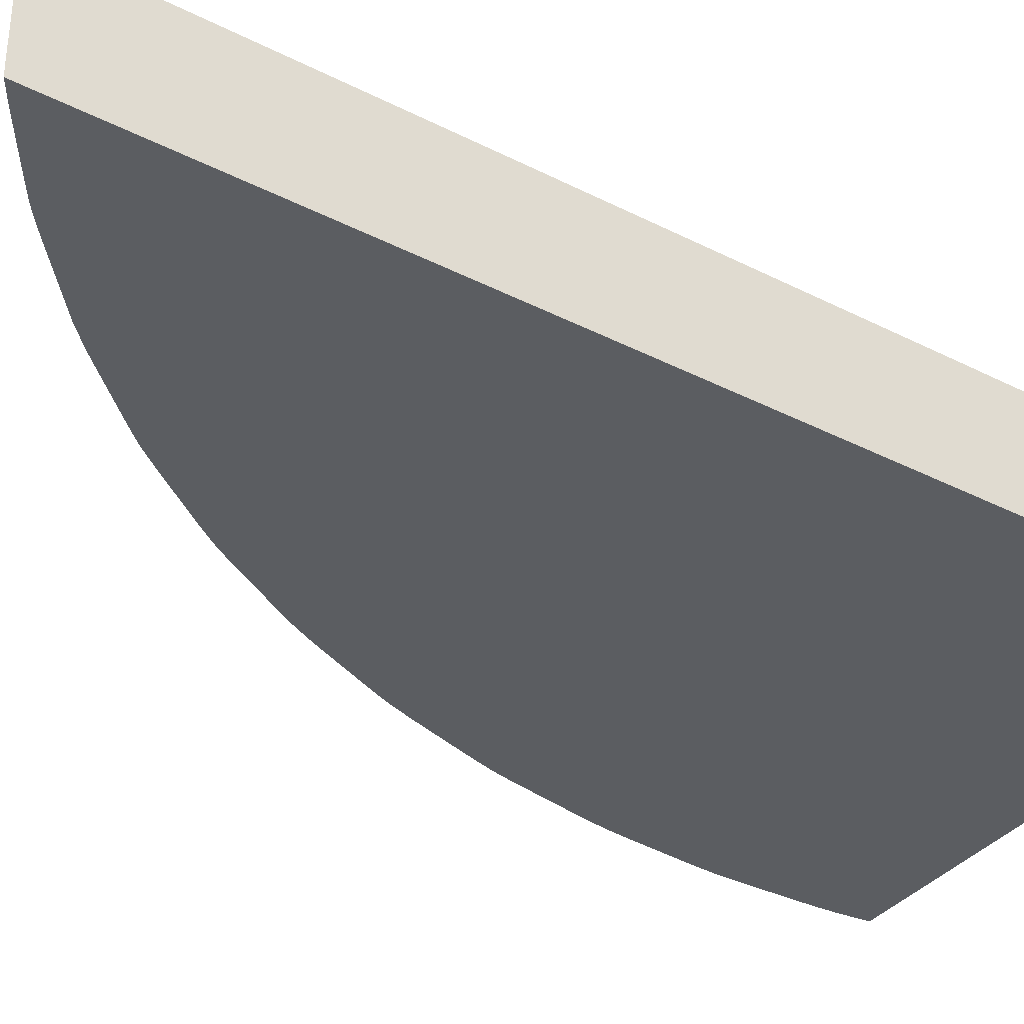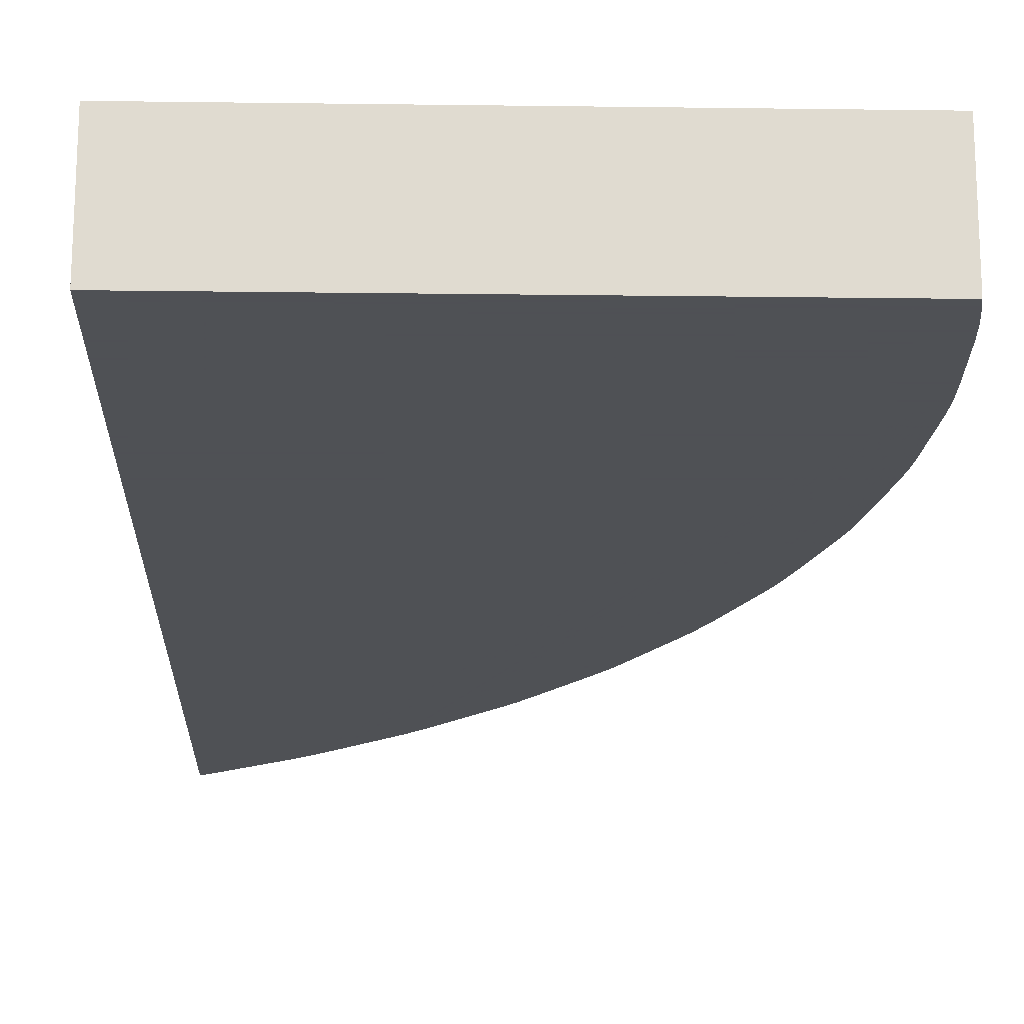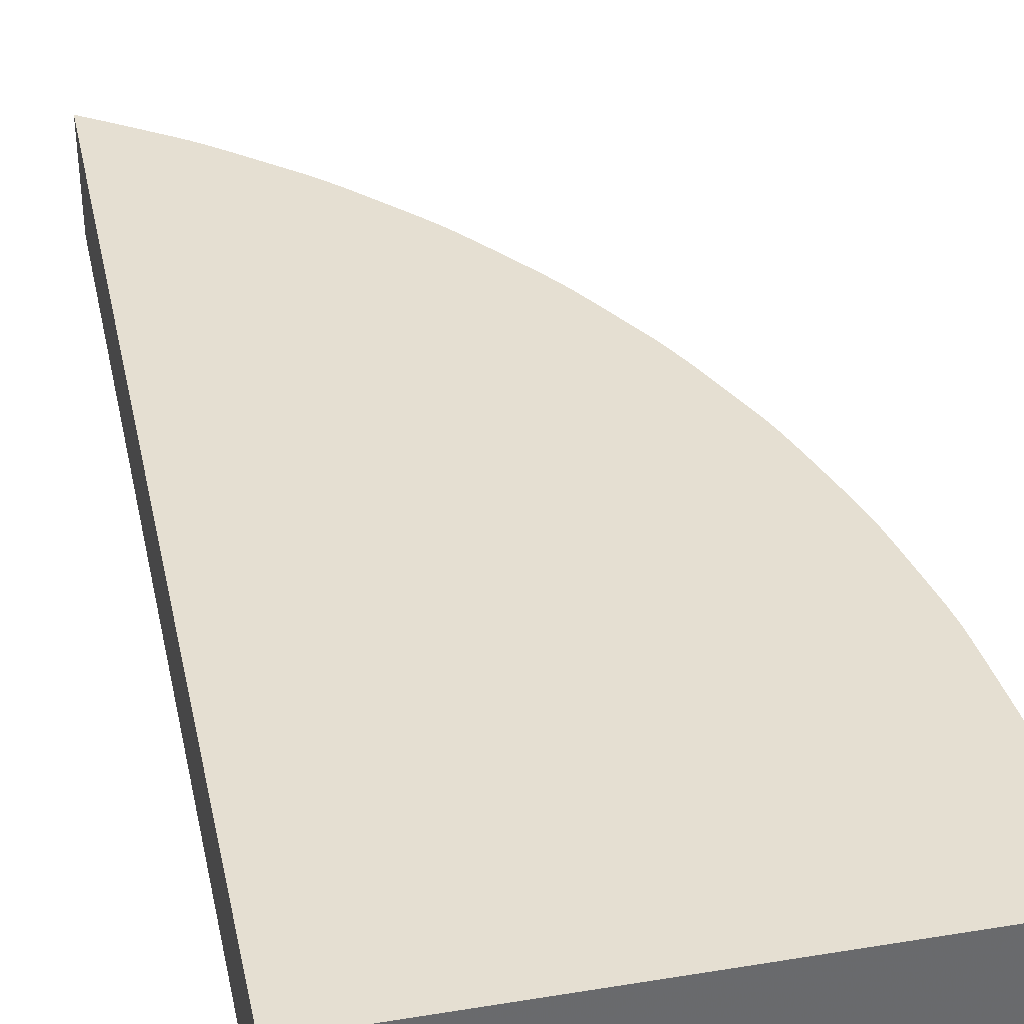
<metadata>
{"format":"obj","ext":"obj","renderer":"f3d","projection":"perspective","resolution":1024,"background":"white","views":[{"elev":-36.1,"azim":56.2,"up":"+Z"},{"elev":-19.5,"azim":178.6,"up":"+Z"},{"elev":37.4,"azim":168.1,"up":"+Z"}]}
</metadata>
<code>
v -0.0445 -0.001032 -0.09752
v -0.0445 -0.001032 -0.09945
v -0.04446 -0.001996 -0.09752
v -0.04446 -0.001996 -0.09696
v -0.0445 -0.001032 -0.09696
v -0.04449 -0.0004767 -0.09696
v -0.04449 -6.836e-05 -0.09945
v -0.04449 -0.001032 -0.1014
v -0.04438 -0.00296 -0.09752
v -0.04446 -0.001996 -0.09848
v -0.04438 -0.00296 -0.09696
v -0.04449 -6.836e-05 -0.09696
v -0.04448 0.0004873 -0.09696
v -0.04447 0.0008957 -0.09752
v -0.04441 0.002819 -0.09696
v -0.04448 -6.836e-05 -0.1014
v -0.04448 -0.000422 -0.1017
v -0.04449 -0.001032 -0.1017
v -0.04447 -0.001382 -0.1017
v -0.04445 -0.001996 -0.1017
v -0.04445 -0.001996 -0.1014
v -0.04435 -0.003365 -0.09696
v -0.04438 -0.00296 -0.09848
v -0.04423 -0.004745 -0.09848
v -0.04447 0.0008957 -0.09696
v -0.04445 0.001451 -0.09696
v -0.0444 0.002819 -0.1014
v -0.04446 0.0008957 -0.1014
v -0.04435 0.003783 -0.09696
v -0.04435 0.003783 -0.09848
v -0.04434 0.003783 -0.1014
v -0.04441 0.00247 -0.1017
v -0.04445 0.0008957 -0.1017
v -0.04448 -6.836e-05 -0.1017
v -0.04437 -0.00296 -0.1017
v -0.04429 -0.00392 -0.1014
v -0.04427 -0.00427 -0.09696
v -0.04423 -0.00472 -0.1004
v -0.04419 -0.005187 -0.1014
v -0.04419 -0.005213 -0.09945
v -0.04419 -0.005225 -0.09848
v -0.04423 -0.00475 -0.09752
v -0.0444 0.002819 -0.1017
v -0.04436 0.003434 -0.1017
v -0.04425 0.004642 -0.09696
v -0.04425 0.00463 -0.09945
v -0.04425 0.004621 -0.1004
v -0.04425 0.004613 -0.1014
v -0.04425 0.0046 -0.1017
v -0.04434 0.003783 -0.1017
v -0.04434 -0.00331 -0.1017
v -0.04419 -0.005229 -0.09752
v -0.04419 -0.005225 -0.09696
v -0.04419 -0.00517 -0.1017
v -0.04412 -0.005848 -0.1014
v -0.04413 -0.005848 -0.09945
v -0.04418 0.005181 -0.09696
v -0.04419 0.005118 -0.09848
v -0.04418 0.005097 -0.1014
v -0.04418 0.005084 -0.1017
v -0.04416 -0.005486 -0.09696
v -0.04413 -0.005848 -0.09752
v -0.04411 -0.005848 -0.1017
v -0.04398 -0.006812 -0.1014
v -0.04398 -0.006812 -0.09945
v -0.04417 0.005181 -0.1014
v -0.02346 0.005181 -0.09696
v -0.04417 0.005181 -0.1017
v -0.04412 -0.005848 -0.09696
v -0.04398 -0.006812 -0.09696
v -0.04406 -0.006252 -0.09696
v -0.04397 -0.006812 -0.1017
v -0.04353 -0.00909 -0.1017
v -0.04341 -0.0097 -0.1014
v -0.04379 -0.007776 -0.09945
v -0.04379 -0.007776 -0.09848
v -0.0438 -0.007776 -0.09752
v -0.0439 -0.007216 -0.09696
v -0.02346 0.005181 -0.1017
v -0.02346 -0.03783 -0.09696
v -0.04341 -0.0097 -0.1017
v -0.04336 -0.009936 -0.1017
v -0.04328 -0.01036 -0.1014
v -0.04328 -0.01037 -0.1004
v -0.04342 -0.0097 -0.09848
v -0.04372 -0.00818 -0.09696
v -0.0438 -0.007776 -0.09696
v -0.02346 -0.03781 -0.1017
v -0.0238 -0.0376 -0.09696
v -0.0235 -0.0378 -0.09752
v -0.02346 -0.03782 -0.09945
v -0.04328 -0.01035 -0.1017
v -0.04321 -0.01066 -0.1017
v -0.04317 -0.01085 -0.1014
v -0.04317 -0.01085 -0.1004
v -0.04328 -0.01037 -0.09848
v -0.04342 -0.0097 -0.09696
v -0.04353 -0.009144 -0.09696
v -0.04361 -0.008736 -0.09696
v -0.02346 -0.03782 -0.1013
v -0.0235 -0.03779 -0.1017
v -0.02423 -0.03732 -0.09696
v -0.02423 -0.03732 -0.09752
v -0.02422 -0.03732 -0.09848
v -0.02422 -0.03732 -0.1014
v -0.0235 -0.0378 -0.1004
v -0.04317 -0.01084 -0.1017
v -0.04295 -0.01163 -0.1014
v -0.04317 -0.01085 -0.09945
v -0.04296 -0.01163 -0.09945
v -0.04328 -0.01037 -0.09752
v -0.04317 -0.01085 -0.09752
v -0.04336 -0.009982 -0.09696
v -0.02421 -0.03731 -0.1017
v -0.02471 -0.03699 -0.09696
v -0.025 -0.03679 -0.09696
v -0.02568 -0.03631 -0.09696
v -0.0247 -0.03698 -0.1004
v -0.02639 -0.03582 -0.1004
v -0.02588 -0.03617 -0.1014
v -0.02452 -0.0371 -0.1017
v -0.04295 -0.01163 -0.1017
v -0.04255 -0.01289 -0.1017
v -0.04229 -0.01373 -0.1017
v -0.04224 -0.01391 -0.1014
v -0.04205 -0.01452 -0.1004
v -0.04224 -0.01392 -0.1004
v -0.04224 -0.01393 -0.09696
v -0.04266 -0.01259 -0.09696
v -0.04296 -0.01163 -0.09696
v -0.04317 -0.01085 -0.09696
v -0.04322 -0.01065 -0.09696
v -0.04328 -0.01037 -0.09696
v -0.02639 -0.03583 -0.09696
v -0.02704 -0.03535 -0.09945
v -0.02704 -0.03535 -0.1014
v -0.02639 -0.03581 -0.1014
v -0.02639 -0.03581 -0.1017
v -0.04224 -0.01391 -0.1017
v -0.04205 -0.01452 -0.1014
v -0.04173 -0.01548 -0.1014
v -0.04173 -0.01548 -0.1004
v -0.04205 -0.01452 -0.09848
v -0.04216 -0.01418 -0.09696
v -0.02666 -0.03563 -0.09696
v -0.02704 -0.03535 -0.09752
v -0.02752 -0.03498 -0.1004
v -0.02752 -0.03498 -0.1014
v -0.02704 -0.03535 -0.1017
v -0.02735 -0.03511 -0.1017
v -0.04204 -0.01452 -0.1017
v -0.04192 -0.01487 -0.1017
v -0.04172 -0.01548 -0.1017
v -0.04162 -0.01575 -0.1017
v -0.04143 -0.01623 -0.1017
v -0.04143 -0.01624 -0.1014
v -0.04173 -0.01548 -0.09848
v -0.04143 -0.01624 -0.1004
v -0.04144 -0.01625 -0.09696
v -0.04192 -0.01492 -0.09696
v -0.04205 -0.01452 -0.09696
v -0.02704 -0.03535 -0.09696
v -0.02753 -0.03498 -0.09752
v -0.02777 -0.03477 -0.09696
v -0.0281 -0.03449 -0.09945
v -0.02752 -0.03497 -0.1017
v -0.0281 -0.03449 -0.1014
v -0.04078 -0.01772 -0.1017
v -0.04032 -0.01878 -0.1014
v -0.04093 -0.0174 -0.09945
v -0.0411 -0.01701 -0.09696
v -0.04053 -0.0183 -0.09945
v -0.04173 -0.01548 -0.09696
v -0.02753 -0.03498 -0.09696
v -0.02811 -0.03449 -0.09696
v -0.02811 -0.03449 -0.09752
v -0.02839 -0.03426 -0.09696
v -0.02809 -0.03449 -0.1017
v -0.02858 -0.03408 -0.09848
v -0.02858 -0.03407 -0.1014
v -0.0284 -0.03422 -0.1017
v -0.04039 -0.0186 -0.1017
v -0.04007 -0.01933 -0.1014
v -0.04032 -0.01878 -0.09848
v -0.04076 -0.01778 -0.09696
v -0.02914 -0.0336 -0.09696
v -0.02962 -0.03318 -0.09848
v -0.02858 -0.03407 -0.1017
v -0.02961 -0.03317 -0.1014
v -0.04022 -0.01898 -0.1017
v -0.04007 -0.01933 -0.1017
v -0.03991 -0.01966 -0.1017
v -0.03962 -0.02026 -0.1014
v -0.04008 -0.01933 -0.09945
v -0.04032 -0.01879 -0.09696
v -0.03017 -0.0327 -0.09696
v -0.03045 -0.03245 -0.09696
v -0.03065 -0.03227 -0.1014
v -0.03047 -0.03242 -0.1017
v -0.03962 -0.02025 -0.1017
v -0.03936 -0.02074 -0.1017
v -0.03937 -0.02074 -0.1014
v -0.03937 -0.02074 -0.1004
v -0.03937 -0.02075 -0.09696
v -0.03962 -0.02026 -0.09945
v -0.04008 -0.01933 -0.09696
v -0.04022 -0.01902 -0.09696
v -0.03989 -0.01972 -0.09696
v -0.03066 -0.03227 -0.09696
v -0.03066 -0.03227 -0.09752
v -0.03065 -0.03227 -0.09848
v -0.03065 -0.03227 -0.09945
v -0.03082 -0.03209 -0.1017
v -0.03065 -0.03226 -0.1017
v -0.03114 -0.03179 -0.1014
v -0.03907 -0.02126 -0.1017
v -0.03833 -0.02254 -0.1014
v -0.03907 -0.02126 -0.1014
v -0.03907 -0.02126 -0.1004
v -0.03908 -0.02126 -0.09696
v -0.03962 -0.02027 -0.09696
v -0.03962 -0.02027 -0.09752
v -0.03962 -0.02026 -0.09848
v -0.03086 -0.03207 -0.09696
v -0.03114 -0.03179 -0.09848
v -0.03114 -0.03178 -0.1017
v -0.03162 -0.03131 -0.09848
v -0.03162 -0.0313 -0.1004
v -0.03162 -0.0313 -0.1014
v -0.03144 -0.03148 -0.1017
v -0.03833 -0.02254 -0.1017
v -0.03782 -0.02342 -0.1017
v -0.03757 -0.02385 -0.1014
v -0.03796 -0.02318 -0.1004
v -0.03833 -0.02255 -0.09752
v -0.03861 -0.02207 -0.09696
v -0.03114 -0.03179 -0.09696
v -0.03255 -0.0303 -0.1014
v -0.03162 -0.03131 -0.09696
v -0.03235 -0.03053 -0.09696
v -0.033 -0.02982 -0.09752
v -0.03299 -0.02982 -0.1004
v -0.03207 -0.03082 -0.1014
v -0.03178 -0.03112 -0.1017
v -0.03162 -0.0313 -0.1017
v -0.03757 -0.02384 -0.1017
v -0.03757 -0.02385 -0.09945
v -0.03797 -0.02318 -0.09848
v -0.03738 -0.02415 -0.1017
v -0.03727 -0.02433 -0.1014
v -0.03727 -0.02433 -0.1004
v -0.03818 -0.02281 -0.09696
v -0.03833 -0.02255 -0.09696
v -0.03845 -0.02235 -0.09696
v -0.03347 -0.02929 -0.1014
v -0.03347 -0.02929 -0.1017
v -0.03348 -0.0293 -0.09696
v -0.03391 -0.02881 -0.1014
v -0.03757 -0.02385 -0.09696
v -0.0378 -0.02346 -0.09696
v -0.03727 -0.02432 -0.1017
v -0.03679 -0.02502 -0.1014
v -0.03679 -0.02503 -0.1004
v -0.03679 -0.02503 -0.09752
v -0.03727 -0.02433 -0.09752
v -0.03391 -0.02881 -0.1017
v -0.03366 -0.0291 -0.09696
v -0.03391 -0.02882 -0.09848
v -0.03439 -0.02826 -0.1014
v -0.03439 -0.02826 -0.1017
v -0.03727 -0.02433 -0.09696
v -0.03679 -0.02502 -0.1017
v -0.03587 -0.02628 -0.1017
v -0.03644 -0.02551 -0.1014
v -0.03644 -0.02551 -0.09848
v -0.03644 -0.02551 -0.09696
v -0.03679 -0.02503 -0.09696
v -0.03391 -0.02882 -0.09696
v -0.03439 -0.02826 -0.09696
v -0.03455 -0.02805 -0.09696
v -0.03477 -0.02778 -0.09752
v -0.03477 -0.02778 -0.09945
v -0.03476 -0.02778 -0.1014
v -0.03476 -0.02777 -0.1017
v -0.03537 -0.02695 -0.1017
v -0.0356 -0.02664 -0.1014
v -0.03561 -0.02665 -0.09696
v -0.03603 -0.02607 -0.09696
v -0.03477 -0.02777 -0.09696
v -0.03505 -0.0274 -0.09696
v -0.03525 -0.02713 -0.09696
v -0.03525 -0.02713 -0.09752
v -0.03525 -0.02712 -0.1014
v -0.03507 -0.02736 -0.1017
v -0.0354 -0.02693 -0.09696
f 1 2 3
f 1 3 4
f 1 4 5
f 1 5 6
f 1 6 7
f 1 7 2
f 2 7 16
f 2 16 8
f 2 8 10
f 2 10 3
f 3 9 11
f 3 11 4
f 3 10 23
f 3 23 9
f 4 11 22
f 4 22 37
f 4 37 53
f 4 53 61
f 4 61 69
f 4 69 71
f 4 71 70
f 4 70 78
f 4 78 87
f 4 87 86
f 4 86 99
f 4 99 98
f 4 98 97
f 4 97 113
f 4 113 133
f 4 133 132
f 4 132 131
f 4 131 130
f 4 130 129
f 4 129 128
f 4 128 144
f 4 144 161
f 4 161 160
f 4 160 173
f 4 173 159
f 4 159 171
f 4 171 185
f 4 185 195
f 4 195 207
f 4 207 206
f 4 206 208
f 4 208 221
f 4 221 204
f 4 204 220
f 4 220 236
f 4 236 254
f 4 254 253
f 4 253 252
f 4 252 260
f 4 260 259
f 4 259 271
f 4 271 277
f 4 277 276
f 4 276 288
f 4 288 287
f 4 287 295
f 4 295 291
f 4 291 290
f 4 290 289
f 4 289 280
f 4 280 279
f 4 279 278
f 4 278 267
f 4 267 257
f 4 257 240
f 4 240 239
f 4 239 237
f 4 237 224
f 4 224 209
f 4 209 197
f 4 197 196
f 4 196 186
f 4 186 177
f 4 177 175
f 4 175 164
f 4 164 174
f 4 174 162
f 4 162 145
f 4 145 134
f 4 134 117
f 4 117 116
f 4 116 115
f 4 115 102
f 4 102 89
f 4 89 80
f 4 80 67
f 4 67 57
f 4 57 45
f 4 45 29
f 4 29 15
f 4 15 26
f 4 26 25
f 4 25 13
f 4 13 12
f 4 12 6
f 4 6 5
f 6 12 7
f 7 12 13
f 7 13 14
f 7 14 15
f 7 15 16
f 8 17 18
f 8 18 19
f 8 19 20
f 8 20 21
f 8 21 10
f 8 16 17
f 9 22 11
f 9 23 24
f 9 24 22
f 10 21 23
f 13 25 14
f 14 25 26
f 14 26 15
f 15 27 28
f 15 28 16
f 15 29 30
f 15 30 31
f 15 31 27
f 16 28 32
f 16 32 33
f 16 33 34
f 16 34 17
f 17 34 33
f 17 33 32
f 17 32 43
f 17 43 44
f 17 44 50
f 17 50 49
f 17 49 60
f 17 60 68
f 17 68 79
f 17 79 88
f 17 88 101
f 17 101 114
f 17 114 121
f 17 121 138
f 17 138 149
f 17 149 150
f 17 150 166
f 17 166 178
f 17 178 181
f 17 181 188
f 17 188 199
f 17 199 214
f 17 214 213
f 17 213 226
f 17 226 230
f 17 230 245
f 17 245 244
f 17 244 256
f 17 256 266
f 17 266 270
f 17 270 284
f 17 284 294
f 17 294 285
f 17 285 273
f 17 273 272
f 17 272 261
f 17 261 249
f 17 249 246
f 17 246 232
f 17 232 231
f 17 231 216
f 17 216 201
f 17 201 200
f 17 200 192
f 17 192 191
f 17 191 190
f 17 190 182
f 17 182 168
f 17 168 155
f 17 155 154
f 17 154 153
f 17 153 152
f 17 152 151
f 17 151 139
f 17 139 124
f 17 124 123
f 17 123 122
f 17 122 107
f 17 107 93
f 17 93 92
f 17 92 82
f 17 82 81
f 17 81 73
f 17 73 72
f 17 72 63
f 17 63 54
f 17 54 51
f 17 51 35
f 17 35 20
f 17 20 19
f 17 19 18
f 20 35 21
f 21 35 36
f 21 36 23
f 22 24 37
f 23 36 38
f 23 38 24
f 24 38 39
f 24 39 40
f 24 40 41
f 24 41 52
f 24 52 42
f 24 42 37
f 27 43 32
f 27 32 28
f 27 31 44
f 27 44 43
f 29 45 30
f 30 45 46
f 30 46 47
f 30 47 31
f 31 47 48
f 31 48 49
f 31 49 50
f 31 50 44
f 35 51 36
f 36 51 39
f 36 39 38
f 37 42 52
f 37 52 53
f 39 51 54
f 39 54 55
f 39 55 40
f 40 55 56
f 40 56 41
f 41 56 52
f 45 57 46
f 46 57 47
f 47 57 58
f 47 58 59
f 47 59 48
f 48 59 49
f 49 59 60
f 52 61 53
f 52 56 62
f 52 62 61
f 54 63 55
f 55 63 64
f 55 64 65
f 55 65 56
f 56 65 70
f 56 70 62
f 57 66 58
f 57 67 79
f 57 79 68
f 57 68 66
f 58 66 59
f 59 66 60
f 60 66 68
f 61 62 69
f 62 70 71
f 62 71 69
f 63 72 64
f 64 72 73
f 64 73 74
f 64 74 75
f 64 75 76
f 64 76 77
f 64 77 65
f 65 77 78
f 65 78 70
f 67 80 91
f 67 91 100
f 67 100 88
f 67 88 79
f 73 81 74
f 74 81 82
f 74 82 83
f 74 83 84
f 74 84 85
f 74 85 76
f 74 76 75
f 76 85 77
f 77 85 86
f 77 86 87
f 77 87 78
f 80 89 90
f 80 90 91
f 82 92 83
f 83 92 93
f 83 93 94
f 83 94 95
f 83 95 84
f 84 95 96
f 84 96 85
f 85 96 97
f 85 97 98
f 85 98 99
f 85 99 86
f 88 100 101
f 89 102 103
f 89 103 104
f 89 104 105
f 89 105 91
f 89 91 90
f 91 105 106
f 91 106 100
f 93 107 94
f 94 107 108
f 94 108 95
f 95 109 96
f 95 108 110
f 95 110 109
f 96 111 97
f 96 109 112
f 96 112 111
f 97 111 113
f 100 106 105
f 100 105 101
f 101 105 114
f 102 115 103
f 103 115 104
f 104 115 105
f 105 115 116
f 105 116 117
f 105 117 118
f 105 118 119
f 105 119 120
f 105 120 121
f 105 121 114
f 107 122 108
f 108 122 123
f 108 123 124
f 108 124 125
f 108 125 126
f 108 126 127
f 108 127 128
f 108 128 110
f 109 110 130
f 109 130 112
f 110 128 129
f 110 129 130
f 111 112 131
f 111 131 132
f 111 132 133
f 111 133 113
f 112 130 131
f 117 134 119
f 117 119 118
f 119 134 135
f 119 135 136
f 119 136 137
f 119 137 120
f 120 137 138
f 120 138 121
f 124 139 125
f 125 139 140
f 125 140 126
f 126 128 127
f 126 140 141
f 126 141 142
f 126 142 157
f 126 157 143
f 126 143 128
f 128 143 144
f 134 145 135
f 135 145 146
f 135 146 147
f 135 147 148
f 135 148 136
f 136 149 138
f 136 138 137
f 136 148 150
f 136 150 149
f 139 151 140
f 140 151 152
f 140 152 141
f 141 152 153
f 141 153 154
f 141 154 155
f 141 155 156
f 141 156 158
f 141 158 142
f 142 158 159
f 142 159 157
f 143 157 160
f 143 160 161
f 143 161 144
f 145 162 146
f 146 162 174
f 146 174 163
f 146 163 147
f 147 163 164
f 147 164 165
f 147 165 167
f 147 167 148
f 148 166 150
f 148 167 166
f 155 168 169
f 155 169 156
f 156 170 171
f 156 171 159
f 156 159 158
f 156 169 172
f 156 172 170
f 157 173 160
f 157 159 173
f 163 174 164
f 164 175 176
f 164 176 165
f 165 176 177
f 165 177 167
f 166 167 178
f 167 177 179
f 167 179 180
f 167 180 181
f 167 181 178
f 168 182 169
f 169 182 183
f 169 183 184
f 169 184 172
f 170 185 171
f 170 172 184
f 170 184 185
f 175 177 176
f 177 186 179
f 179 186 187
f 179 187 180
f 180 188 181
f 180 187 189
f 180 189 188
f 182 190 183
f 183 191 192
f 183 192 193
f 183 193 194
f 183 194 195
f 183 195 184
f 183 190 191
f 184 195 185
f 186 196 187
f 187 196 197
f 187 197 198
f 187 198 189
f 188 189 199
f 189 198 199
f 192 200 193
f 193 200 201
f 193 201 202
f 193 202 203
f 193 203 204
f 193 204 205
f 193 205 194
f 194 206 207
f 194 207 195
f 194 205 208
f 194 208 206
f 197 209 210
f 197 210 211
f 197 211 212
f 197 212 198
f 198 213 214
f 198 214 199
f 198 212 215
f 198 215 213
f 201 216 217
f 201 217 218
f 201 218 202
f 202 218 203
f 203 218 219
f 203 219 204
f 204 219 220
f 204 221 222
f 204 222 205
f 205 222 221
f 205 221 223
f 205 223 208
f 208 223 221
f 209 224 210
f 210 224 225
f 210 225 211
f 211 225 212
f 212 225 215
f 213 215 226
f 215 227 228
f 215 228 229
f 215 229 230
f 215 230 226
f 215 225 227
f 216 231 217
f 217 231 232
f 217 232 233
f 217 233 234
f 217 234 235
f 217 235 220
f 217 220 219
f 217 219 218
f 220 235 236
f 224 237 225
f 225 237 239
f 225 239 227
f 227 238 228
f 227 239 240
f 227 240 241
f 227 241 242
f 227 242 238
f 228 238 243
f 228 243 229
f 229 243 244
f 229 244 245
f 229 245 230
f 232 246 233
f 233 247 248
f 233 248 234
f 233 246 249
f 233 249 250
f 233 250 251
f 233 251 247
f 234 248 235
f 235 252 253
f 235 253 254
f 235 254 236
f 235 248 252
f 238 244 243
f 238 242 255
f 238 255 256
f 238 256 244
f 240 257 241
f 241 257 242
f 242 257 258
f 242 258 255
f 247 259 260
f 247 260 248
f 247 251 265
f 247 265 259
f 248 260 252
f 249 261 250
f 250 261 272
f 250 272 262
f 250 262 251
f 251 262 263
f 251 263 264
f 251 264 277
f 251 277 265
f 255 258 266
f 255 266 256
f 257 267 258
f 258 267 268
f 258 268 269
f 258 269 270
f 258 270 266
f 259 265 271
f 262 272 273
f 262 273 274
f 262 274 263
f 263 274 275
f 263 275 276
f 263 276 264
f 264 276 277
f 265 277 271
f 267 278 268
f 268 278 269
f 269 279 280
f 269 280 281
f 269 281 282
f 269 282 283
f 269 283 270
f 269 278 279
f 270 283 284
f 273 285 274
f 274 285 286
f 274 286 287
f 274 287 275
f 275 288 276
f 275 287 288
f 280 289 281
f 281 289 290
f 281 290 291
f 281 291 292
f 281 292 282
f 282 292 283
f 283 292 287
f 283 287 293
f 283 293 285
f 283 285 294
f 283 294 284
f 285 293 286
f 286 293 287
f 287 292 295
f 291 295 292

</code>
